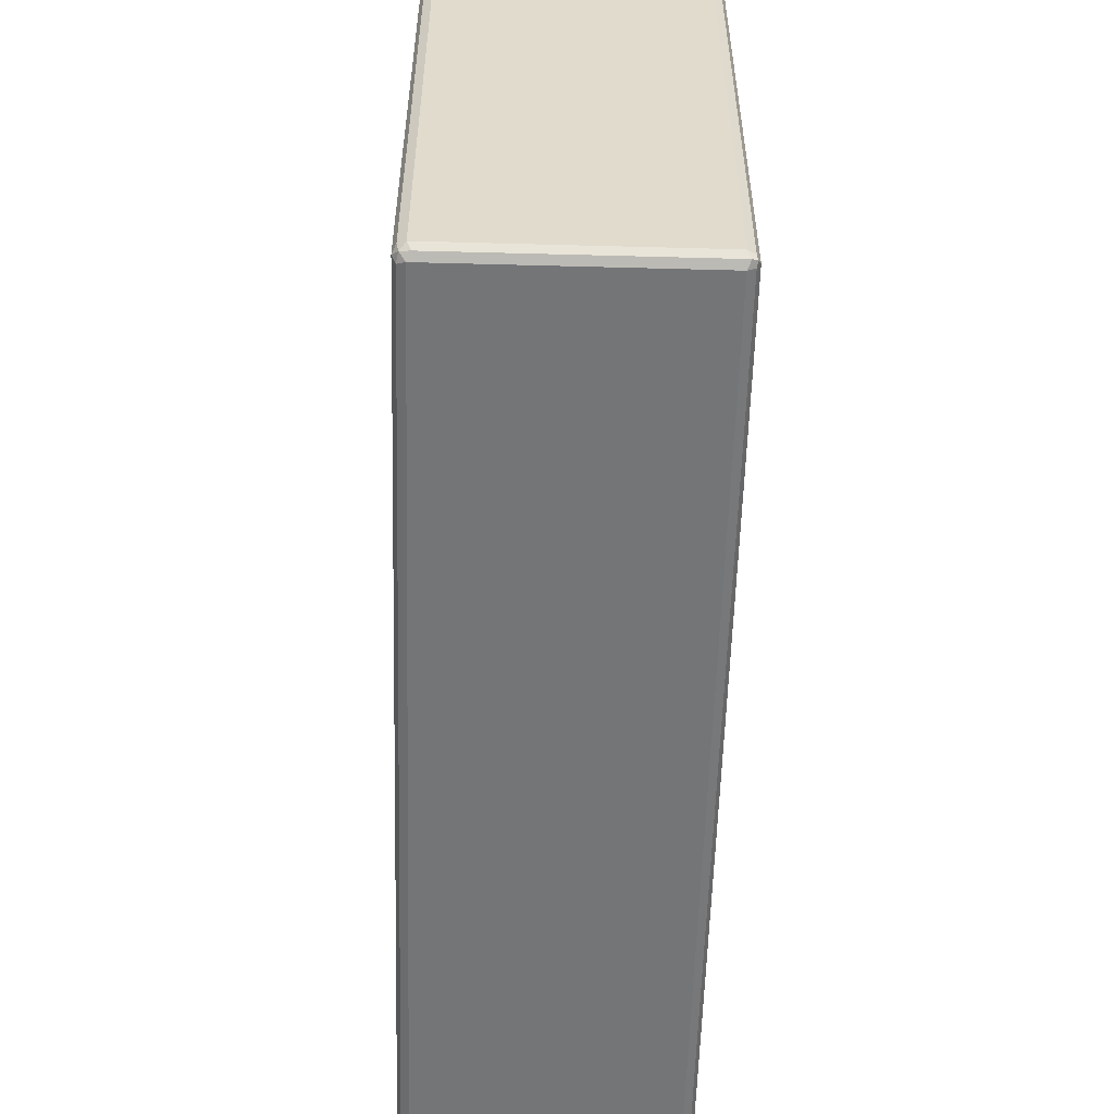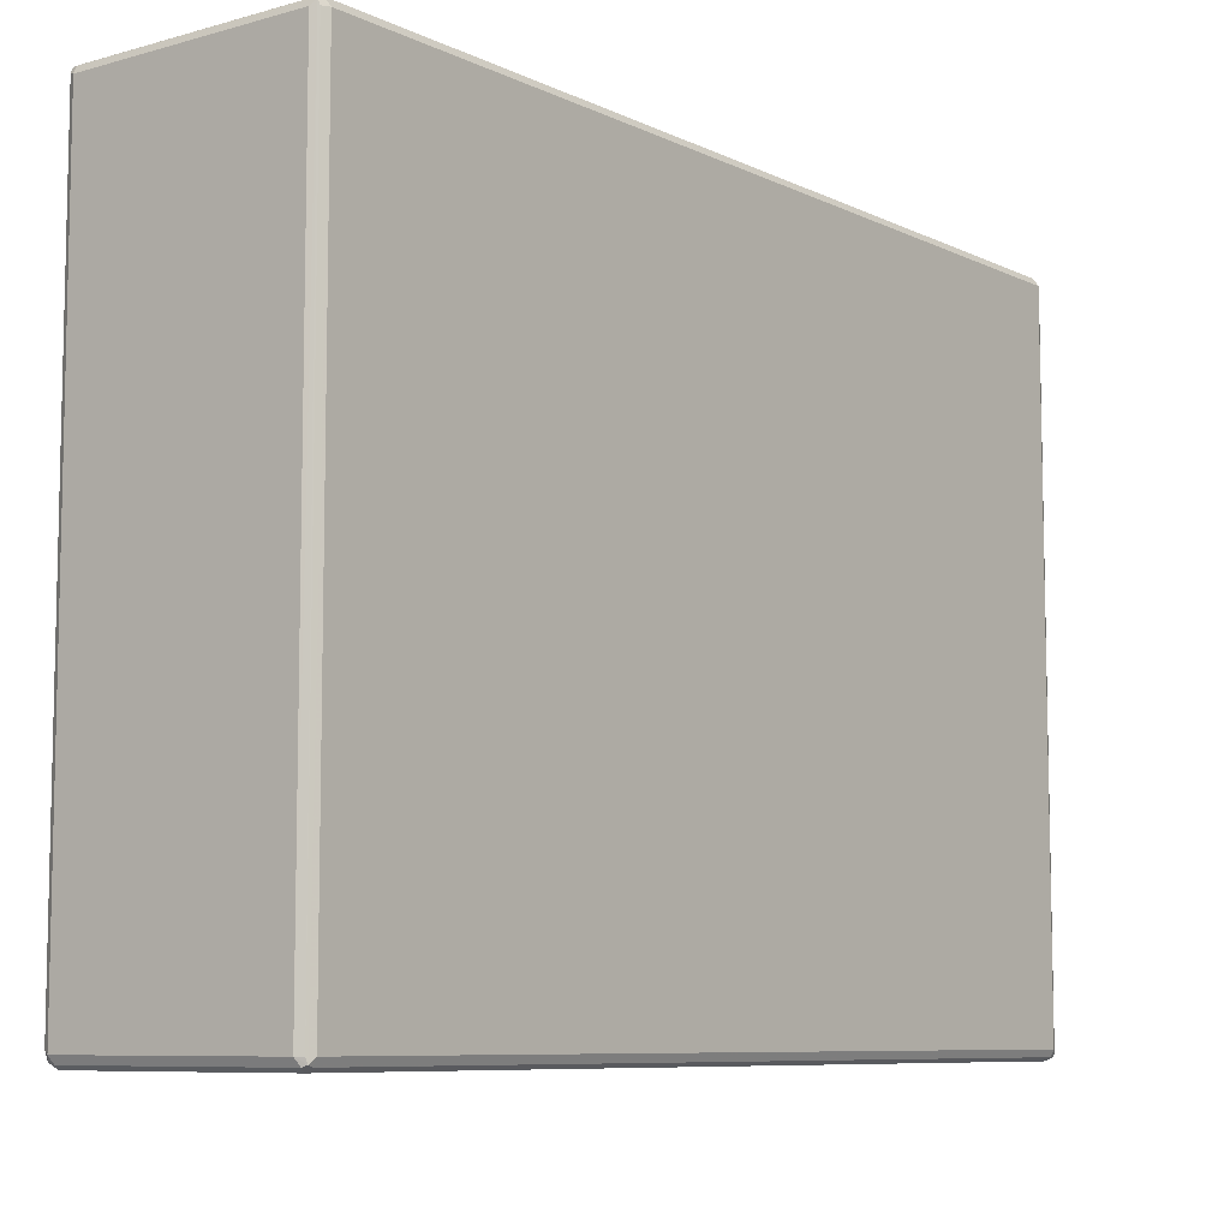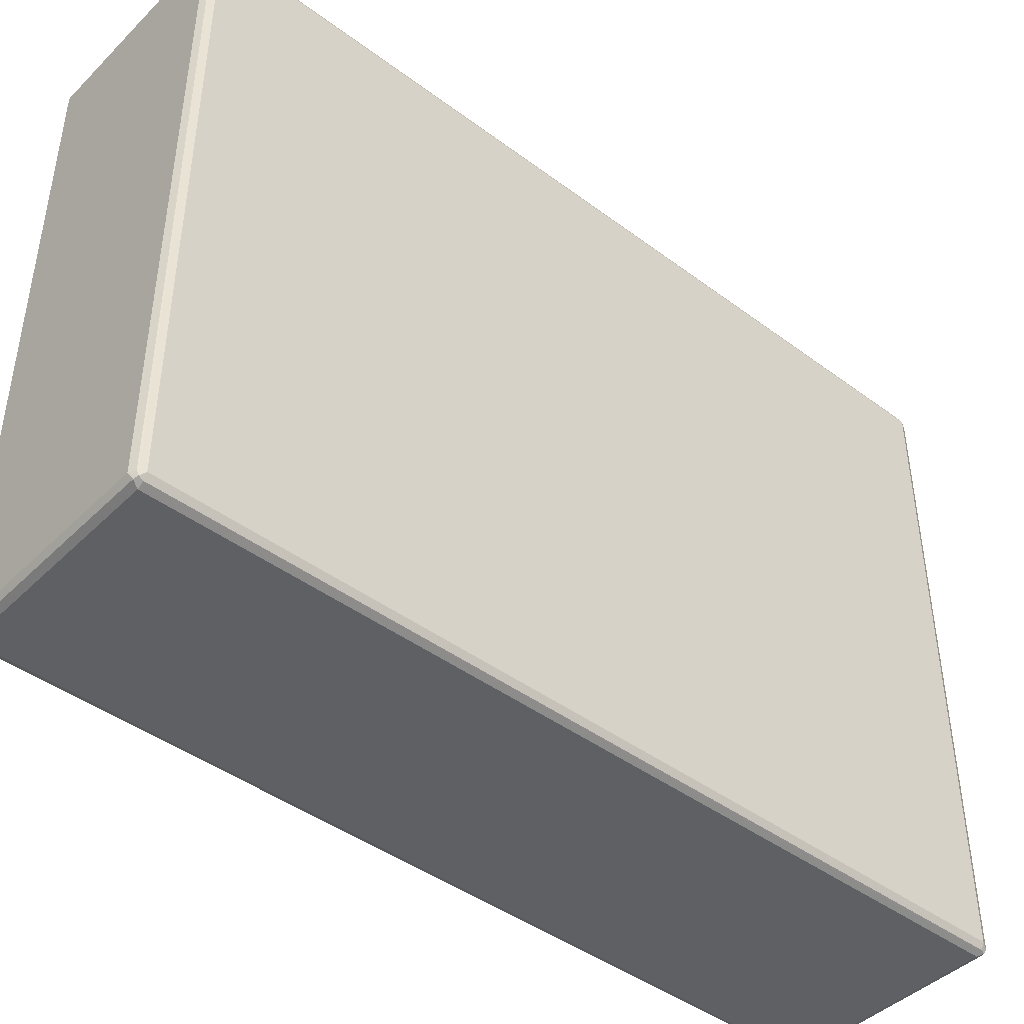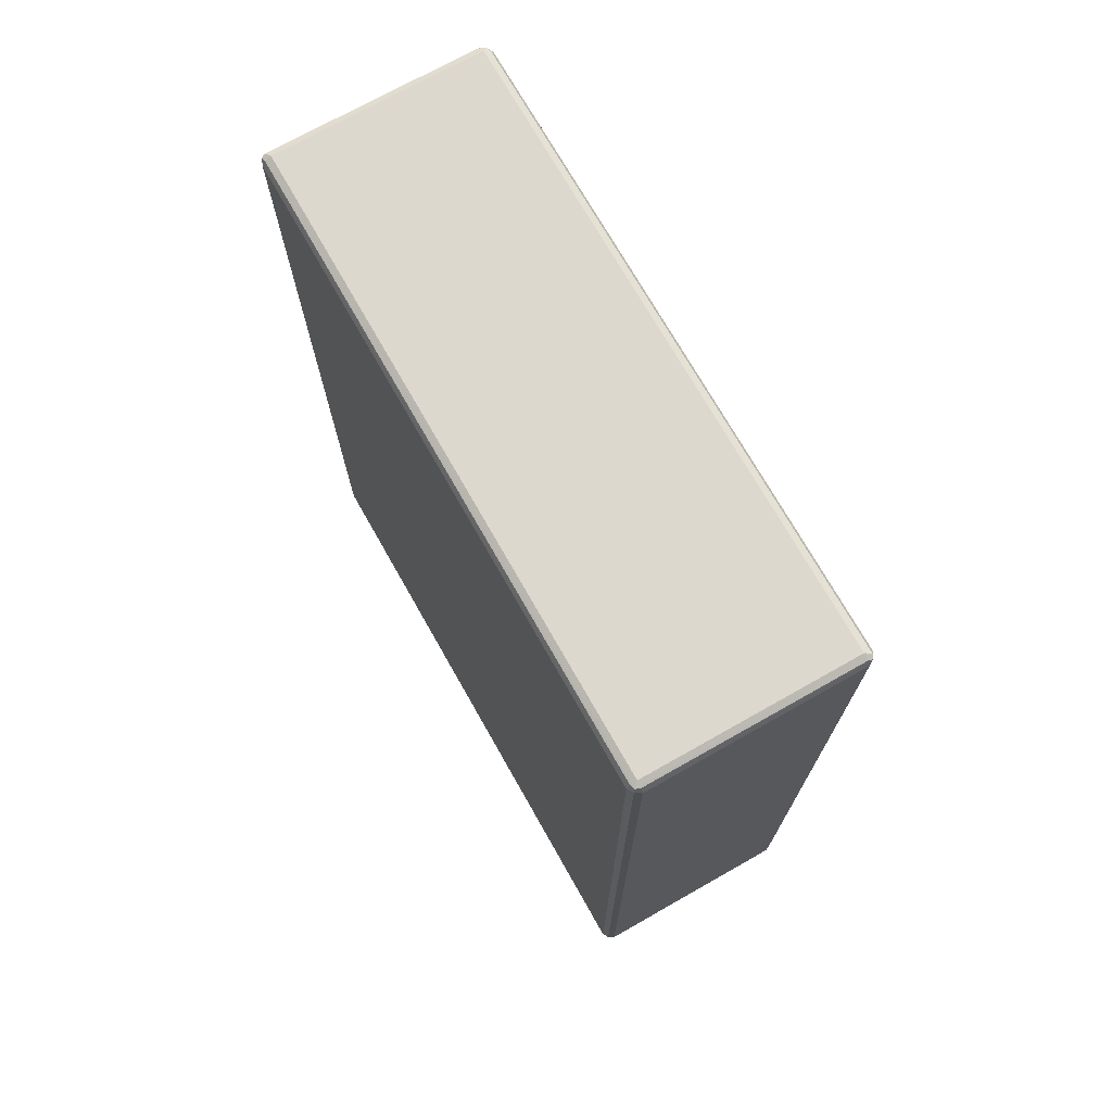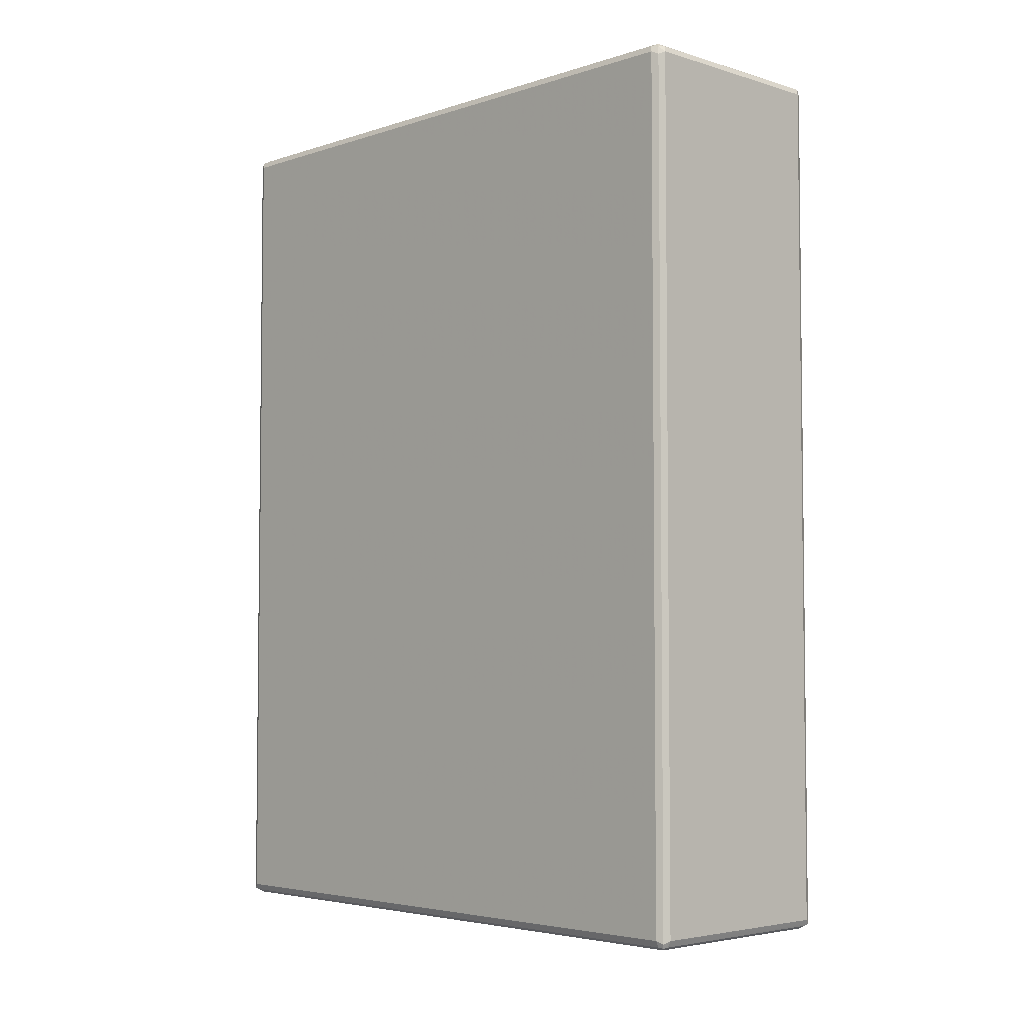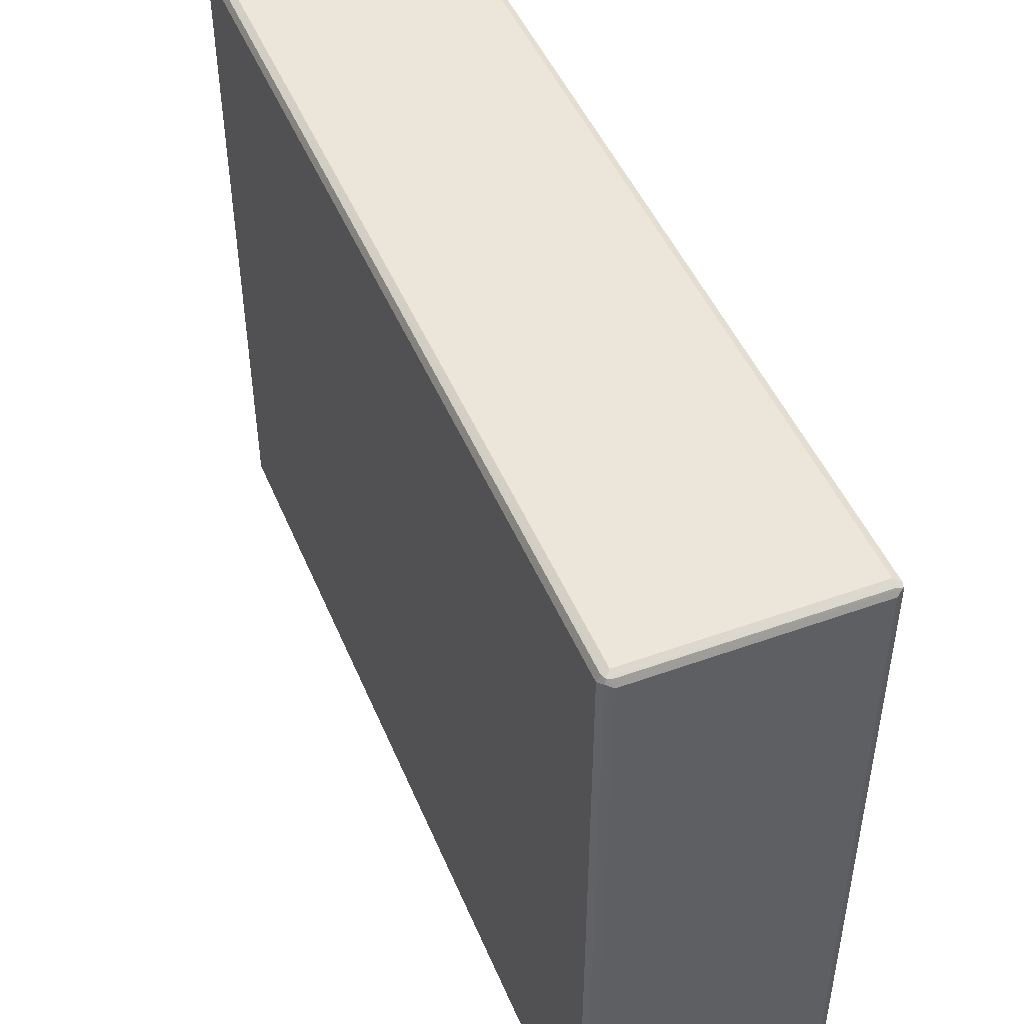
<metadata>
{"format":"obj","ext":"obj","renderer":"f3d","projection":"perspective","resolution":1024,"background":"white","views":[{"elev":-56.5,"azim":178.4,"up":"+Z"},{"elev":-8.0,"azim":-142.3,"up":"+Z"},{"elev":-43.7,"azim":-131.2,"up":"+Z"},{"elev":72.2,"azim":-29.5,"up":"+Y"},{"elev":-4.2,"azim":136.0,"up":"+Y"},{"elev":47.5,"azim":157.9,"up":"+Z"}]}
</metadata>
<code>
v -0.1855 -0.7586 0.5733
v -0.1967 -0.753 0.5675
v -0.1939 -0.7671 0.5647
v -0.1798 -0.7698 0.5675
v 0.1855 -0.7586 0.5733
v -0.1855 0.7586 0.5733
v -0.2023 -0.7586 0.5563
v -0.1967 0.7642 0.5675
v -0.1967 -0.7698 0.5507
v -0.1855 -0.7756 0.5563
v 0.1911 -0.7698 0.5675
v 0.1981 -0.7671 0.5647
v 0.1967 -0.7586 0.5675
v 0.1939 0.7671 0.569
v 0.1855 0.7586 0.5733
v -0.1855 0.7698 0.5675
v -0.1939 0.7713 0.5647
v -0.2023 -0.7586 -0.5563
v -0.2023 0.7586 0.5563
v -0.1967 -0.7698 -0.5619
v 0.1855 -0.7756 0.5563
v -0.1855 -0.7756 -0.5563
v 0.1967 -0.7698 -0.5563
v 0.2023 -0.7586 -0.5563
v 0.2023 -0.7586 0.5563
v 0.1967 -0.7698 0.5563
v 0.1967 0.7586 0.5675
v 0.2023 0.7586 0.5563
v 0.1967 0.7698 0.5619
v 0.1855 0.7756 0.5563
v 0.1855 0.7698 0.5675
v -0.1967 0.7698 -0.5563
v -0.1967 0.7698 0.5563
v -0.1855 0.7756 0.5563
v -0.1855 0.7756 -0.5563
v -0.1967 -0.7586 -0.5675
v -0.1939 -0.7671 -0.569
v -0.2023 0.7586 -0.5563
v -0.1981 0.7671 -0.5647
v 0.1855 -0.7756 -0.5563
v 0.1939 -0.7713 -0.5647
v -0.1855 -0.7698 -0.5675
v 0.1967 -0.7642 -0.5675
v 0.2023 0.7586 -0.5563
v 0.1967 0.7698 -0.5507
v 0.1855 0.7756 -0.5563
v -0.1911 0.7698 -0.5675
v -0.1967 0.7586 -0.5675
v -0.1855 -0.7586 -0.5733
v 0.1855 -0.7586 -0.5733
v 0.1855 -0.7698 -0.5675
v -0.1855 0.7586 -0.5733
v 0.1967 0.753 -0.5675
v 0.1939 0.7671 -0.5647
v 0.1798 0.7698 -0.5675
v 0.1855 0.7586 -0.5733
f 1 2 3
f 1 3 4
f 1 4 11
f 1 11 5
f 1 5 15
f 1 15 6
f 1 6 8
f 1 8 2
f 2 7 3
f 2 8 19
f 2 19 7
f 3 7 9
f 3 9 10
f 3 10 4
f 4 10 21
f 4 21 11
f 5 11 12
f 5 12 13
f 5 13 14
f 5 14 15
f 6 15 14
f 6 14 16
f 6 16 17
f 6 17 8
f 7 18 20
f 7 20 9
f 7 19 38
f 7 38 18
f 8 17 19
f 9 20 22
f 9 22 10
f 10 22 40
f 10 40 21
f 11 21 12
f 12 23 24
f 12 24 25
f 12 25 13
f 12 21 26
f 12 26 23
f 13 25 28
f 13 28 27
f 13 27 14
f 14 27 28
f 14 28 29
f 14 29 30
f 14 30 31
f 14 31 16
f 16 31 17
f 17 32 33
f 17 33 19
f 17 31 30
f 17 30 34
f 17 34 35
f 17 35 32
f 18 36 37
f 18 37 20
f 18 38 48
f 18 48 36
f 19 33 39
f 19 39 38
f 20 37 22
f 21 40 41
f 21 41 26
f 22 37 42
f 22 42 41
f 22 41 40
f 23 26 41
f 23 41 24
f 24 41 43
f 24 43 53
f 24 53 44
f 24 44 28
f 24 28 25
f 28 44 45
f 28 45 29
f 29 45 46
f 29 46 30
f 30 46 35
f 30 35 34
f 32 39 33
f 32 35 39
f 35 47 39
f 35 46 55
f 35 55 47
f 36 48 37
f 37 49 50
f 37 50 51
f 37 51 42
f 37 48 52
f 37 52 49
f 38 39 48
f 39 52 48
f 39 47 52
f 41 42 51
f 41 51 50
f 41 50 43
f 43 50 56
f 43 56 53
f 44 53 54
f 44 54 45
f 45 54 46
f 46 54 55
f 47 55 56
f 47 56 52
f 49 52 56
f 49 56 50
f 53 56 54
f 54 56 55

</code>
